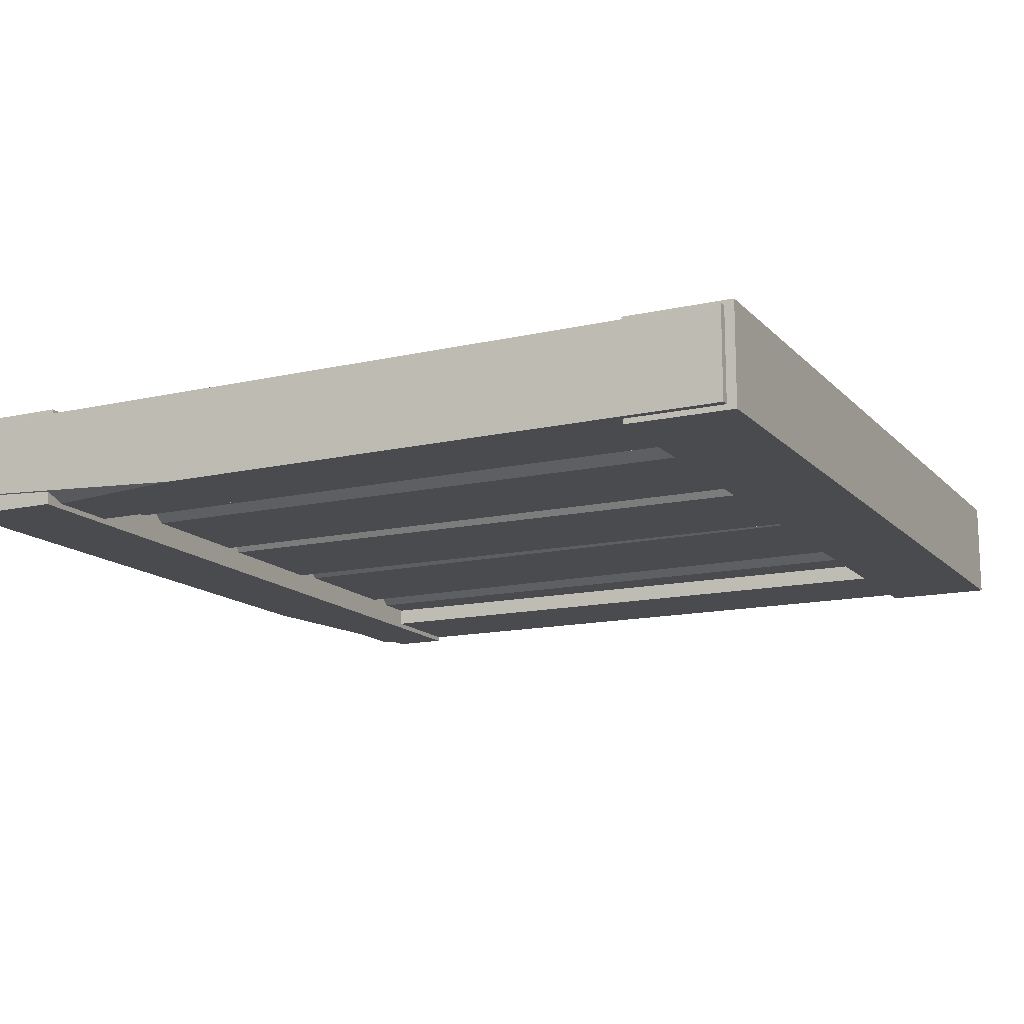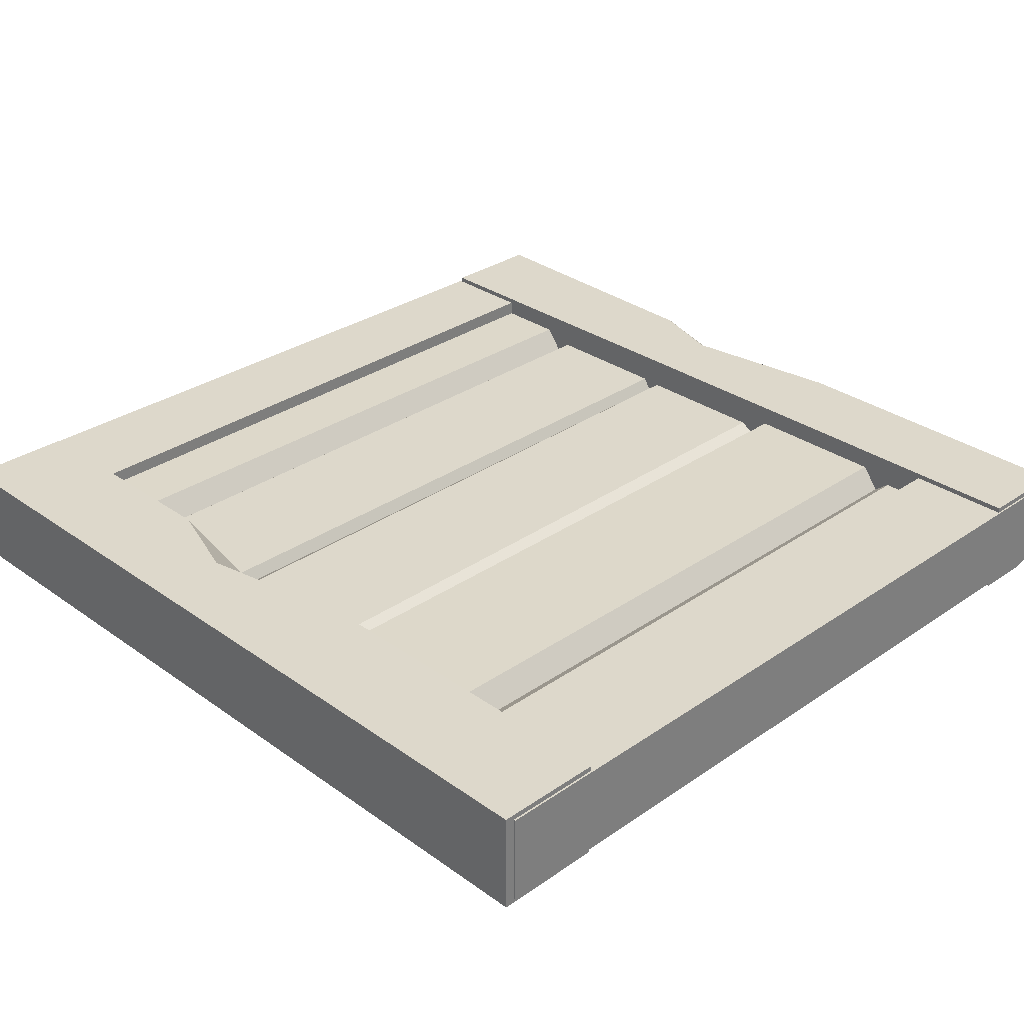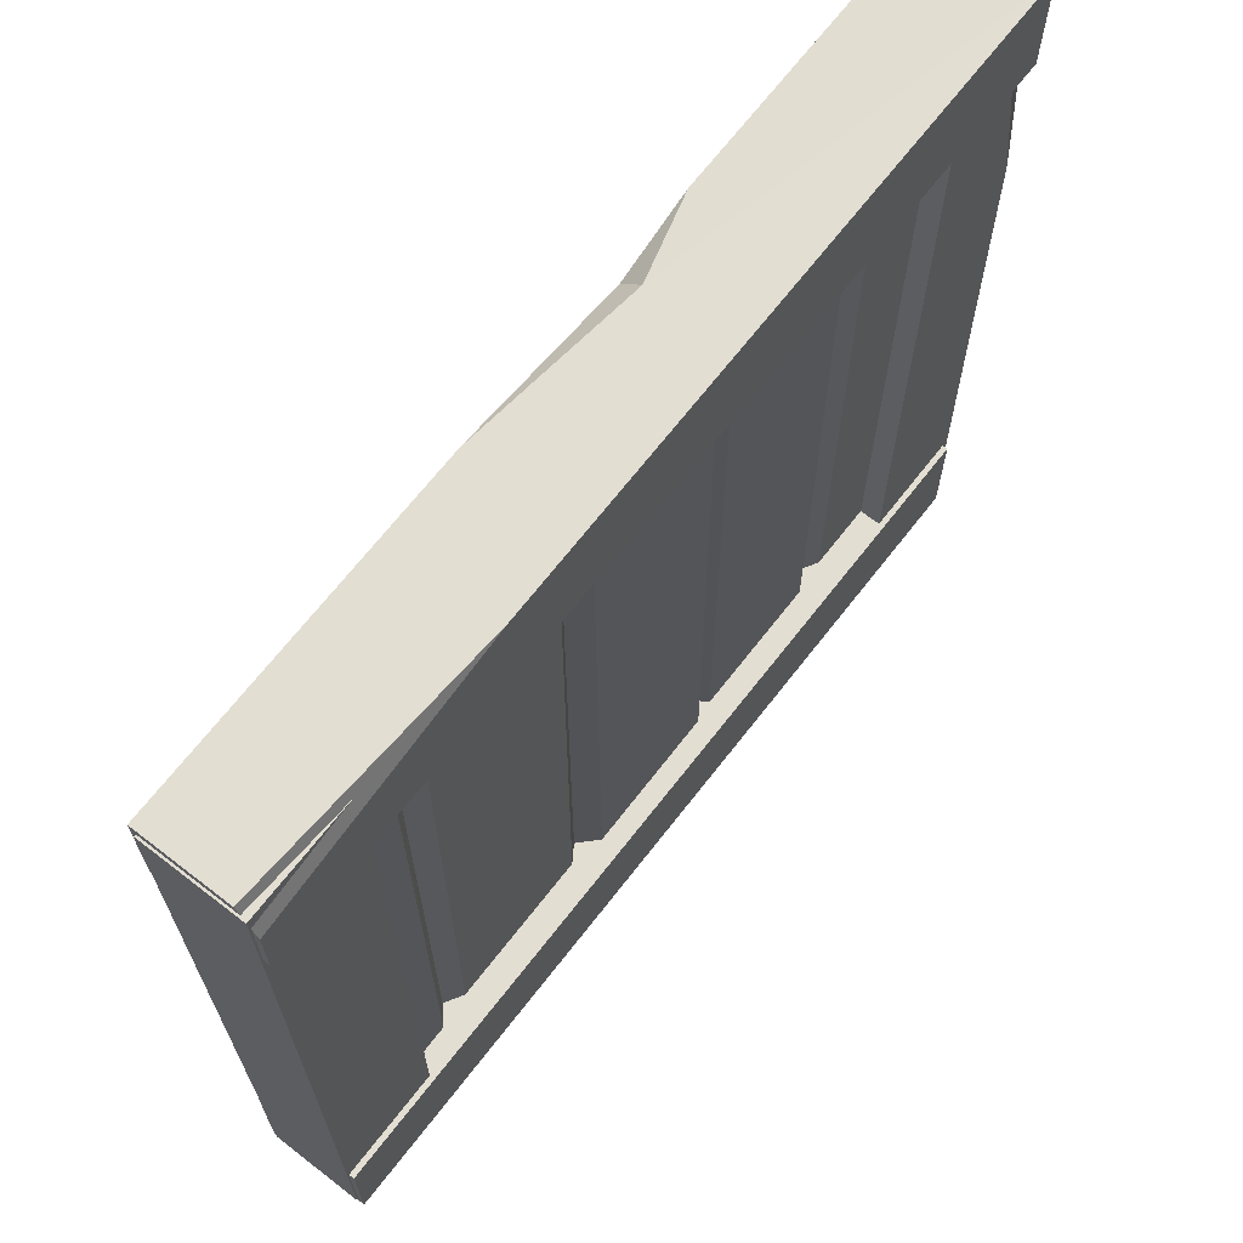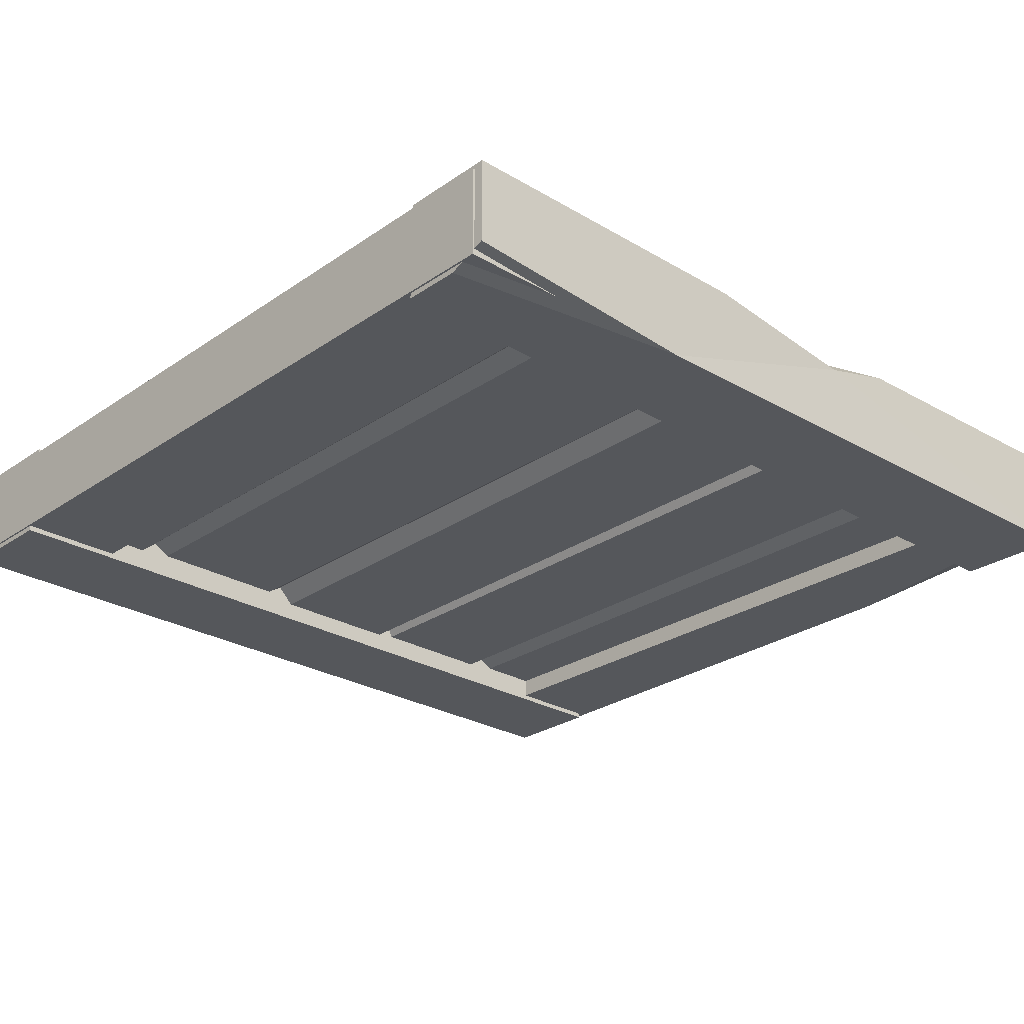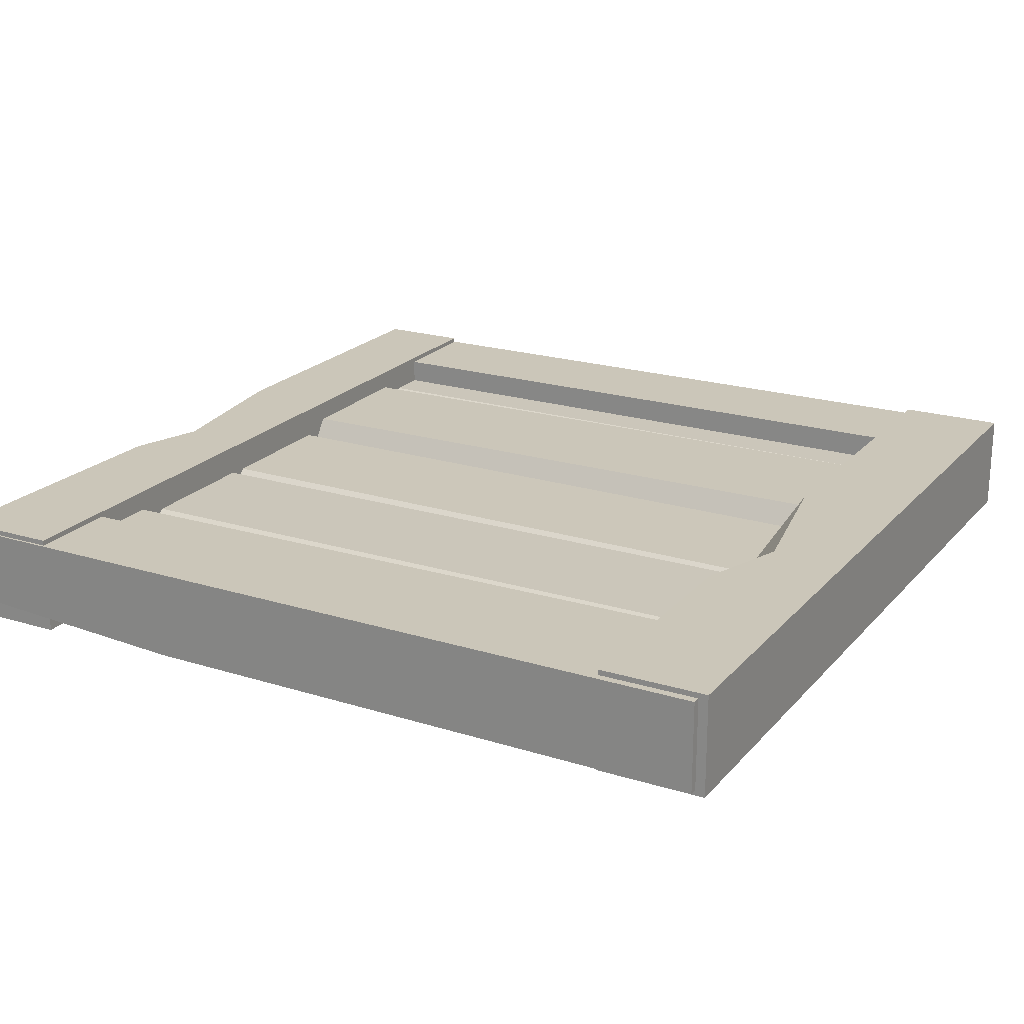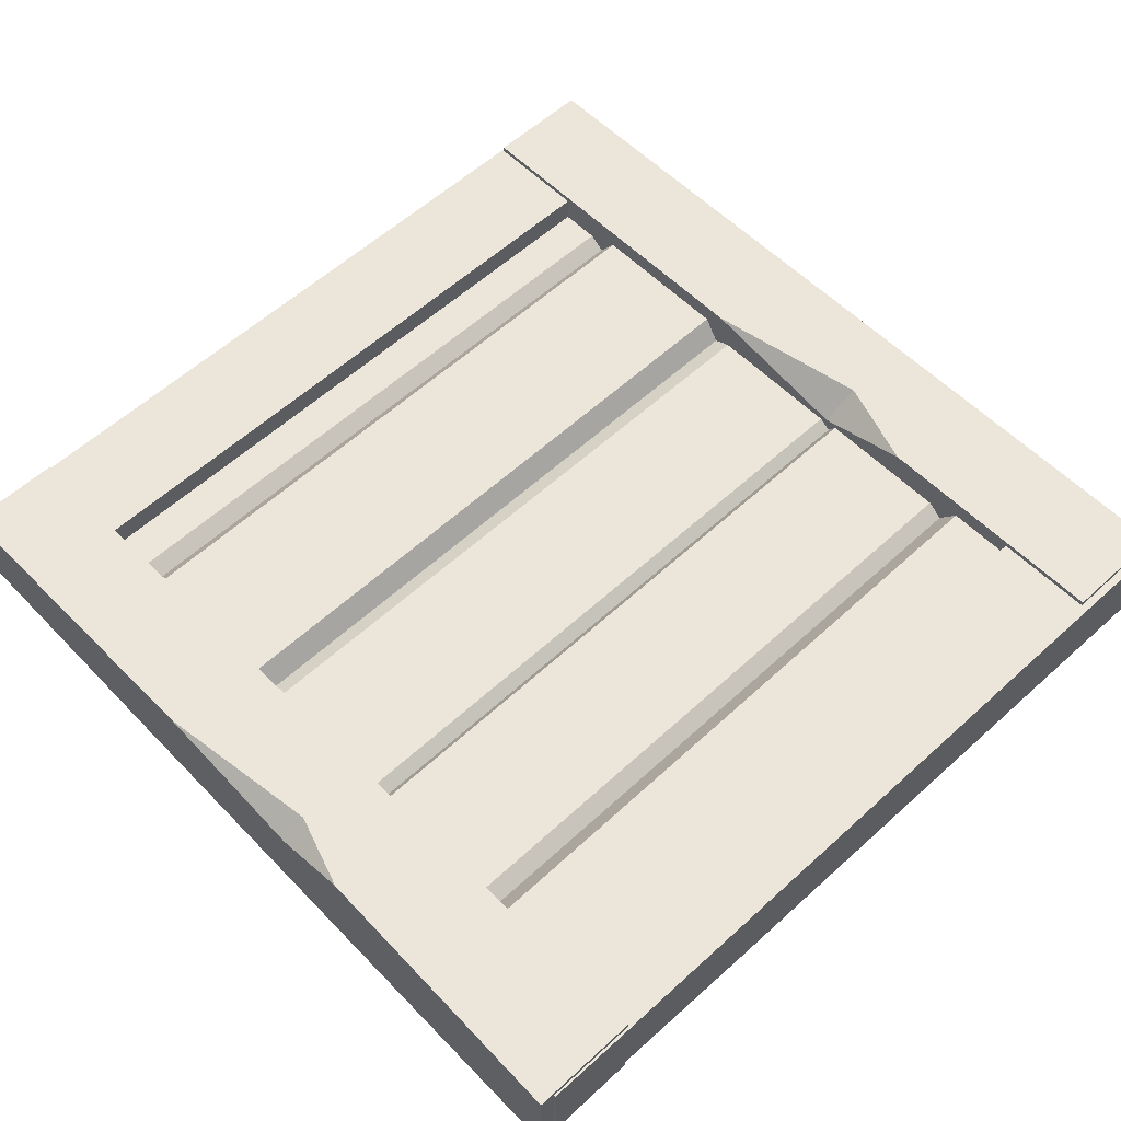
<metadata>
{"format":"obj","ext":"obj","renderer":"f3d","projection":"perspective","resolution":1024,"background":"white","views":[{"elev":-14.1,"azim":116.5,"up":"+Y"},{"elev":31.1,"azim":-134.5,"up":"+Y"},{"elev":67.7,"azim":-52.2,"up":"+Z"},{"elev":-26.5,"azim":-42.9,"up":"+Y"},{"elev":21.0,"azim":118.9,"up":"+Y"},{"elev":57.3,"azim":46.2,"up":"+Y"}]}
</metadata>
<code>
v 125 7.426 110.1
v 125 7.426 125.9
v 125 -7.426 110.1
v 125 -7.426 125.9
v 0 7.426 125
v 0 7.426 111
v 0 -7.426 111
v 0 -7.426 119.4
v 47.53 7.426 125
v 83.28 7.426 125
v 71.96 4.4 125
v 72.25 7.426 121.4
v 0 -5.154 125
v 36.37 -7.426 125
v 75.12 -2.112 15.44
v 75.12 1.139 15.44
v 96.04 2.789 15.44
v 98.34 -2.112 15.44
v 98.34 1.139 15.44
v 122.6 -3.63 15.44
v 122.6 4.606 15.44
v 101 -3.63 15.44
v 101 4.606 15.44
v 76.28 -4.145 15.44
v 76.28 2.809 15.44
v 96.04 -4.135 15.44
v 21.46 2.789 15.44
v 50.35 -2.112 15.44
v 50.35 1.139 15.44
v 23.76 -2.112 15.44
v 23.76 1.139 15.44
v 52.91 -4.632 15.44
v 48.05 -3.63 15.44
v 48.05 4.606 15.44
v 26.38 -3.63 15.44
v 26.38 4.606 15.44
v 1.698 -4.145 15.44
v 73.35 2.302 15.44
v 1.698 2.809 15.44
v 73.35 -4.564 15.44
v 52.91 2.36 15.44
v 21.46 -4.135 15.44
v 0 -7.426 15.85
v 0 -7.426 0
v 125 -7.426 15.85
v 125 -7.426 0
v 125 7.426 15.85
v 125 7.426 0
v 0 7.426 15.85
v 0 7.426 0
v 88.7 7.426 15.85
v 50.88 7.426 15.85
v 74.45 3.058 15.85
v 75.33 7.426 11.23
v 122.6 4.409 111.1
v 101 4.409 111.1
v 98.34 1.139 111.1
v 96.04 2.906 111.1
v 76.28 2.913 111.1
v 75.12 1.139 111.1
v 73.35 2.715 111.1
v 52.91 2.738 111.1
v 50.35 1.139 111.1
v 48.05 4.409 111.1
v 26.38 4.409 111.1
v 23.76 1.139 111.1
v 21.46 2.906 111.1
v 1.698 2.913 111.1
v 1.698 -4.028 111.1
v 21.46 -4.025 111.1
v 23.76 -2.112 111.1
v 26.38 -3.827 111.1
v 48.05 -3.827 111.1
v 50.35 -2.112 111.1
v 52.91 -4.219 111.1
v 73.35 -4.193 111.1
v 75.12 -2.112 111.1
v 76.28 -4.028 111.1
v 96.04 -4.025 111.1
v 98.34 -2.112 111.1
v 101 -3.827 111.1
v 122.6 -3.827 111.1
v 110.3 6.645 1.392
v 126.2 6.645 1.392
v 110.3 -6.645 1.392
v 126.2 -6.645 1.392
v 125.3 6.645 123.6
v 111.2 6.645 123.6
v 111.2 -6.645 123.6
v 119.7 -6.645 123.6
v 125.3 -4.612 123.6
v 125.3 -6.645 88.05
v 15.64 -6.645 123.6
v -0.2718 -6.645 123.6
v 15.64 -6.645 1.392
v -0.2718 -6.645 1.392
v 15.64 6.645 1.392
v -0.2718 6.645 1.392
v 15.64 6.645 123.6
v -0.2718 6.645 123.6
f 1 2 4 3
f 1 12 10 2
f 7 6 1 3
f 3 4 14 8 7
f 11 14 4
f 12 11 10
f 9 11 12
f 14 13 8
f 6 5 9 12
f 6 12 1
f 11 4 2 10
f 5 13 14 11 9
f 45 46 48 47
f 54 48 50
f 49 50 44 43
f 44 50 48 46
f 53 43 45
f 52 53 54
f 54 53 51
f 46 45 43 44
f 53 45 47 51
f 49 43 53 52
f 54 50 49 52
f 47 48 54 51
f 23 56 55 21
f 57 56 23 19
f 58 57 19 17
f 59 58 17 25
f 16 60 59 25
f 61 60 16 38
f 62 61 38 41
f 63 62 41 29
f 64 63 29 34
f 36 65 64 34
f 66 65 36 31
f 67 66 31 27
f 68 67 27 39
f 37 42 70 69
f 30 71 70 42
f 30 35 72 71
f 35 33 73 72
f 33 28 74 73
f 28 32 75 74
f 32 40 76 75
f 15 77 76 40
f 78 77 15 24
f 24 26 79 78
f 18 80 79 26
f 18 22 81 80
f 22 20 82 81
f 6 7 8 13 5
f 83 84 86 85
f 89 88 83 85
f 85 86 92 90 89
f 92 86 84 87 91
f 92 91 90
f 88 87 84 83
f 95 96 98 97
f 98 100 99 97
f 99 100 94 93
f 94 100 98 96
f 93 95 97 99
f 96 95 93 94
f 88 89 90 91 87

</code>
